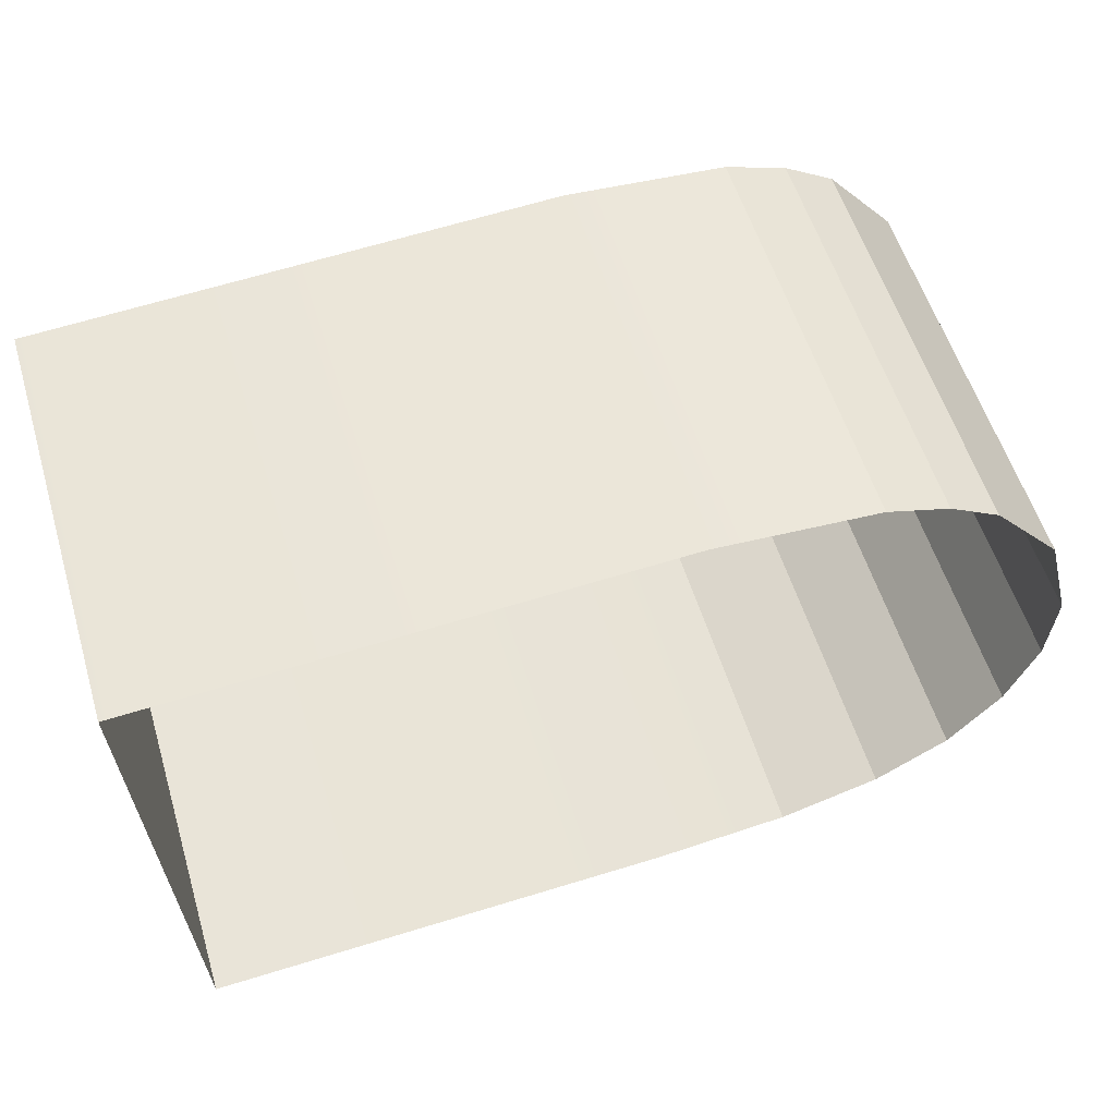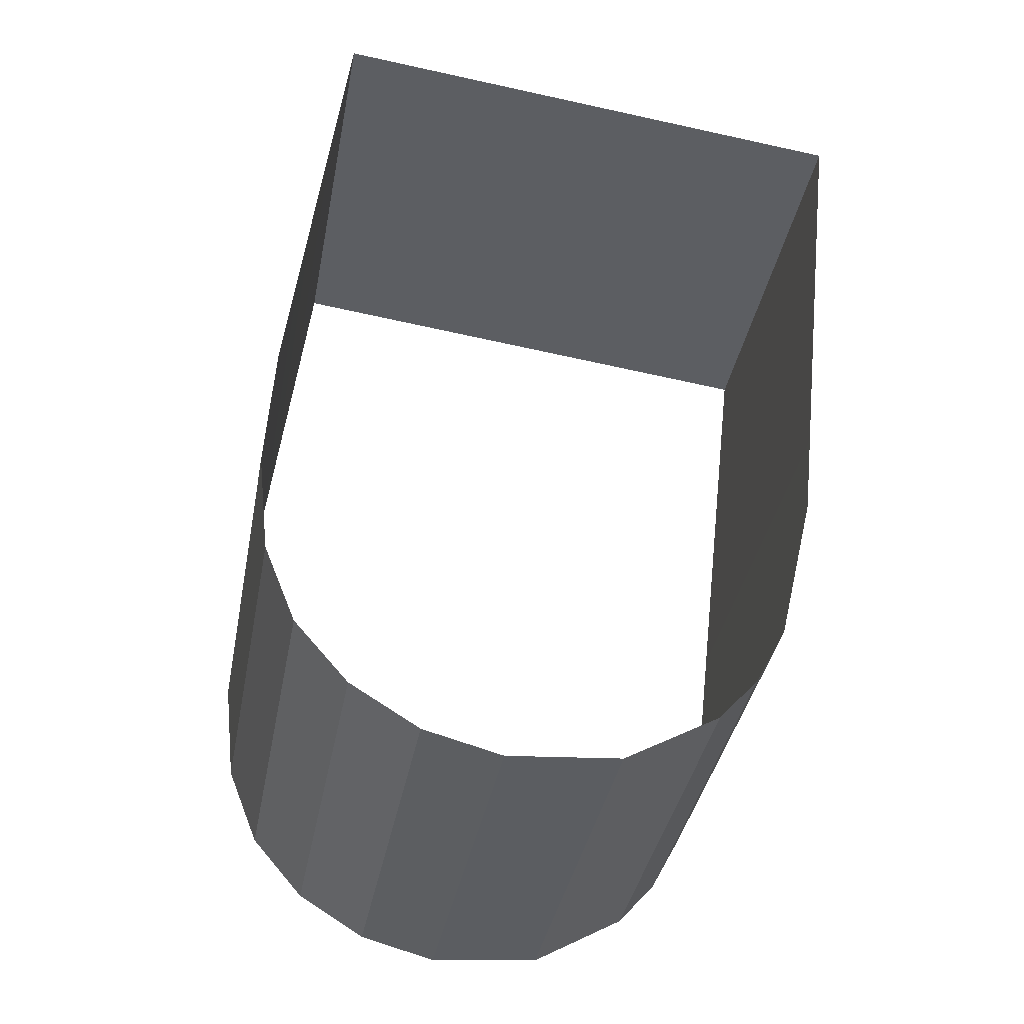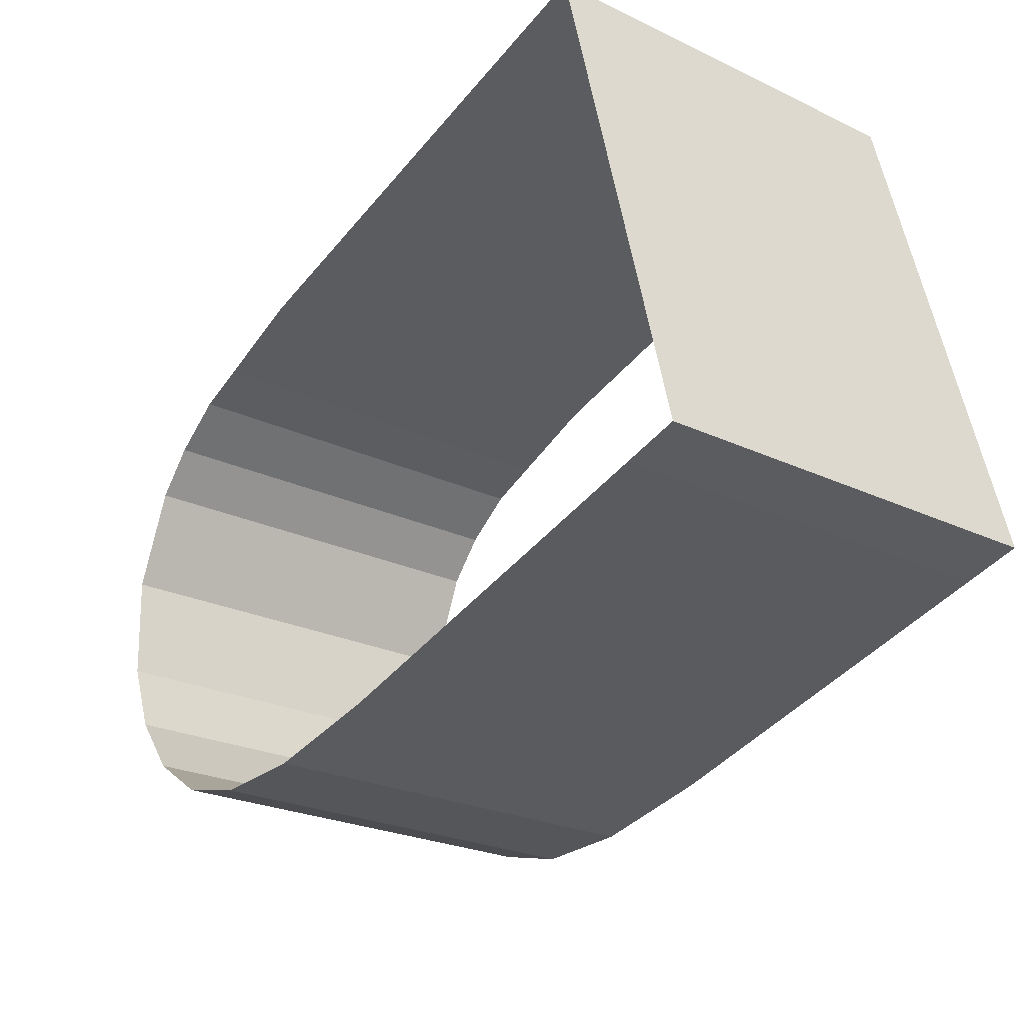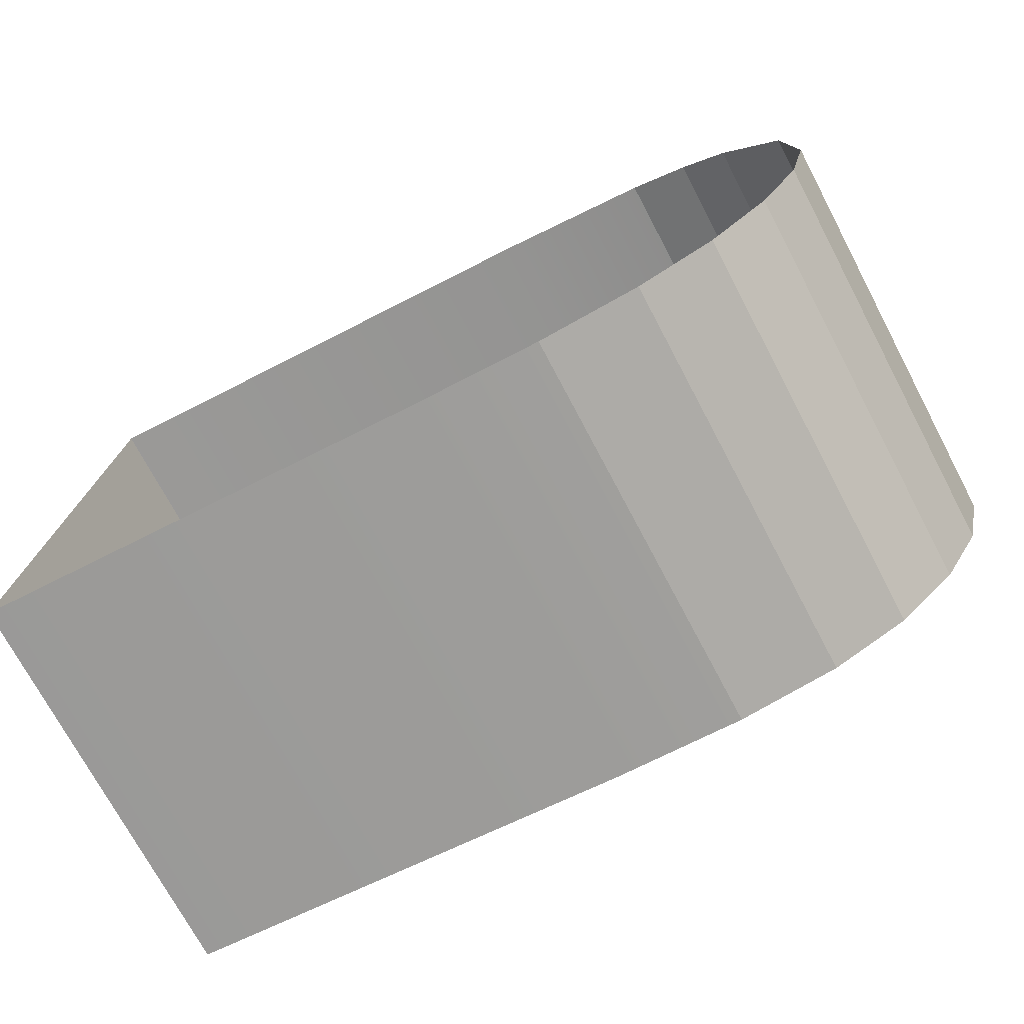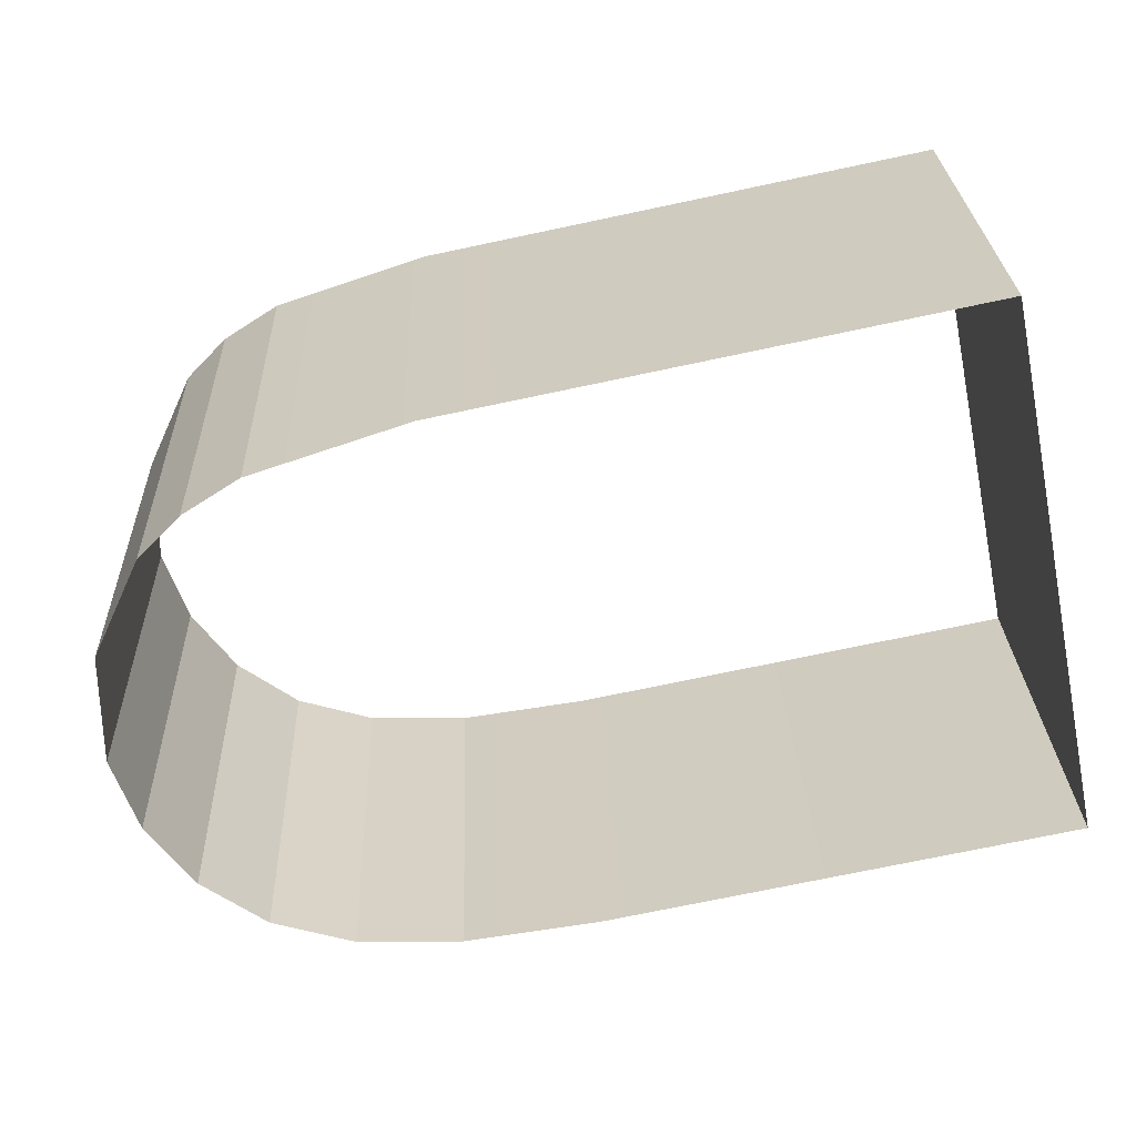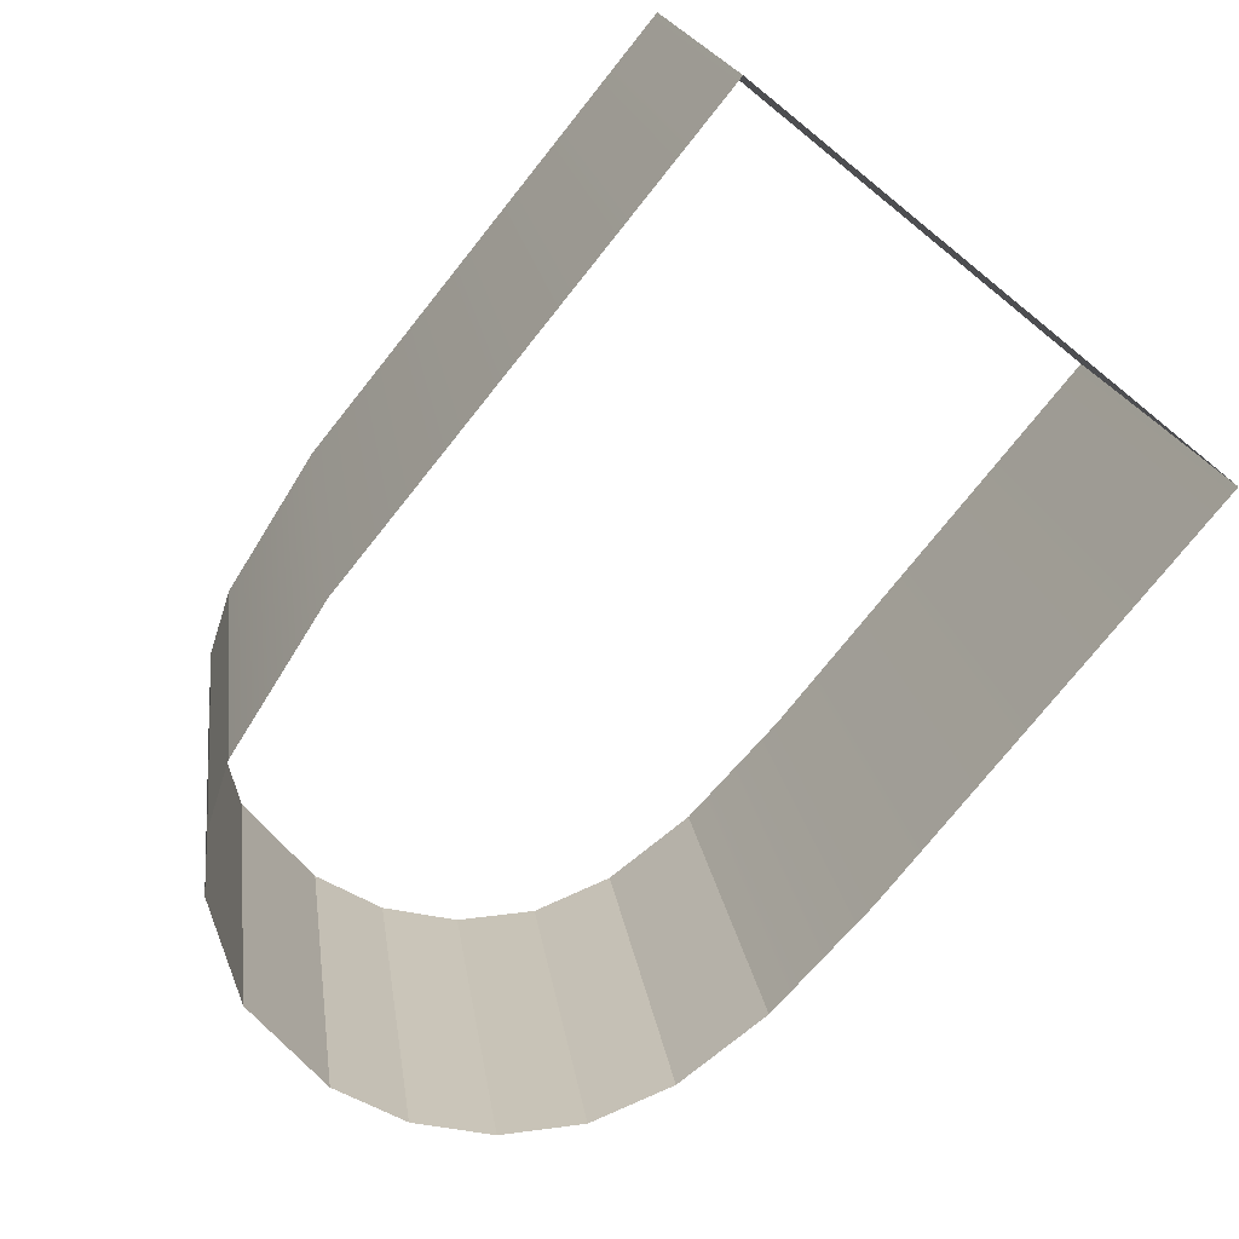
<metadata>
{"format":"obj","ext":"obj","renderer":"f3d","projection":"perspective","resolution":1024,"background":"white","views":[{"elev":66.6,"azim":-17.0,"up":"+Y"},{"elev":51.4,"azim":96.5,"up":"+Z"},{"elev":-42.4,"azim":-126.1,"up":"+Y"},{"elev":-60.7,"azim":28.4,"up":"+Y"},{"elev":-73.3,"azim":-168.1,"up":"+Z"},{"elev":-76.7,"azim":-128.7,"up":"+Z"}]}
</metadata>
<code>
o #ID274
v -0.3979 0.5364 0.5502
v -0.395 0.5359 0.5477
v -0.3979 0.5359 0.5477
v -0.395 0.5364 0.5502
v -0.395 0.5364 0.5502
v -0.3979 0.5364 0.5502
v -0.395 0.5359 0.5477
v -0.3979 0.5359 0.5477
v -0.3979 0.5359 0.5477
v -0.395 0.5359 0.5477
v -0.3979 0.5364 0.5502
v -0.395 0.5364 0.5502
v -0.3979 0.5393 0.547
v -0.3979 0.5364 0.5502
v -0.3979 0.5359 0.5477
v -0.3979 0.5397 0.5496
v -0.3979 0.5397 0.5496
v -0.3979 0.5393 0.547
v -0.3979 0.5364 0.5502
v -0.3979 0.5359 0.5477
v -0.3979 0.5393 0.547
v -0.3979 0.5397 0.5496
v -0.3942 0.5365 0.5502
v -0.3942 0.536 0.5476
v -0.3942 0.5365 0.5502
v -0.3942 0.536 0.5476
v -0.3942 0.536 0.5476
v -0.3942 0.5365 0.5502
v -0.3947 0.5397 0.5496
v -0.3979 0.5393 0.547
v -0.3947 0.5393 0.547
v -0.3979 0.5397 0.5496
v -0.3979 0.5397 0.5496
v -0.3947 0.5397 0.5496
v -0.3979 0.5393 0.547
v -0.3947 0.5393 0.547
v -0.3947 0.5393 0.547
v -0.3947 0.5397 0.5496
v -0.3942 0.5365 0.5502
v -0.3936 0.5361 0.5476
v -0.3942 0.536 0.5476
v -0.3936 0.5366 0.5502
v -0.3936 0.5366 0.5502
v -0.3942 0.5365 0.5502
v -0.3936 0.5361 0.5476
v -0.3942 0.536 0.5476
v -0.3936 0.5361 0.5476
v -0.3936 0.5366 0.5502
v -0.3937 0.5396 0.5496
v -0.3937 0.5392 0.5471
v -0.3937 0.5396 0.5496
v -0.3937 0.5392 0.5471
v -0.3937 0.5392 0.5471
v -0.3937 0.5396 0.5496
v -0.3936 0.5366 0.5502
v -0.3931 0.5364 0.5476
v -0.3936 0.5361 0.5476
v -0.3931 0.5369 0.5501
v -0.3931 0.5369 0.5501
v -0.3936 0.5366 0.5502
v -0.3931 0.5364 0.5476
v -0.3936 0.5361 0.5476
v -0.3931 0.5364 0.5476
v -0.3931 0.5369 0.5501
v -0.3933 0.539 0.5471
v -0.3937 0.5396 0.5496
v -0.3937 0.5392 0.5471
v -0.3933 0.5395 0.5496
v -0.3933 0.5395 0.5496
v -0.3933 0.539 0.5471
v -0.3937 0.5396 0.5496
v -0.3937 0.5392 0.5471
v -0.3933 0.539 0.5471
v -0.3933 0.5395 0.5496
v -0.3928 0.5372 0.5501
v -0.3931 0.5364 0.5476
v -0.3931 0.5369 0.5501
v -0.3928 0.5367 0.5475
v -0.3928 0.5367 0.5475
v -0.3928 0.5372 0.5501
v -0.3931 0.5364 0.5476
v -0.3931 0.5369 0.5501
v -0.3928 0.5367 0.5475
v -0.3928 0.5372 0.5501
v -0.393 0.5393 0.5497
v -0.3933 0.539 0.5471
v -0.393 0.5388 0.5471
v -0.3933 0.5395 0.5496
v -0.3933 0.5395 0.5496
v -0.393 0.5393 0.5497
v -0.3933 0.539 0.5471
v -0.393 0.5388 0.5471
v -0.393 0.5388 0.5471
v -0.393 0.5393 0.5497
v -0.3926 0.5376 0.55
v -0.3928 0.5367 0.5475
v -0.3928 0.5372 0.5501
v -0.3926 0.5372 0.5474
v -0.3926 0.5372 0.5474
v -0.3926 0.5376 0.55
v -0.3928 0.5367 0.5475
v -0.3928 0.5372 0.5501
v -0.3926 0.5372 0.5474
v -0.3926 0.5376 0.55
v -0.3926 0.5388 0.5498
v -0.393 0.5388 0.5471
v -0.3926 0.5383 0.5472
v -0.393 0.5393 0.5497
v -0.393 0.5393 0.5497
v -0.3926 0.5388 0.5498
v -0.393 0.5388 0.5471
v -0.3926 0.5383 0.5472
v -0.3926 0.5383 0.5472
v -0.3926 0.5388 0.5498
v -0.3925 0.5381 0.5499
v -0.3926 0.5372 0.5474
v -0.3926 0.5376 0.55
v -0.3925 0.5376 0.5473
v -0.3925 0.5376 0.5473
v -0.3925 0.5381 0.5499
v -0.3926 0.5372 0.5474
v -0.3926 0.5376 0.55
v -0.3925 0.5376 0.5473
v -0.3925 0.5381 0.5499
v -0.3926 0.5388 0.5498
v -0.3925 0.5376 0.5473
v -0.3925 0.5381 0.5499
v -0.3926 0.5383 0.5472
v -0.3926 0.5383 0.5472
v -0.3926 0.5388 0.5498
v -0.3925 0.5376 0.5473
v -0.3925 0.5381 0.5499
f 1 2 3
f 2 1 4
f 13 14 15
f 14 13 16
f 2 23 24
f 23 2 4
f 29 30 31
f 30 29 32
f 39 40 41
f 40 39 42
f 49 31 50
f 31 49 29
f 55 56 57
f 56 55 58
f 65 66 67
f 66 65 68
f 75 76 77
f 76 75 78
f 85 86 87
f 86 85 88
f 95 96 97
f 96 95 98
f 105 106 107
f 106 105 108
f 115 116 117
f 116 115 118
f 125 126 127
f 126 125 128
f 5 6 7
f 8 7 6
f 17 18 19
f 20 19 18
f 5 7 25
f 26 25 7
f 33 34 35
f 36 35 34
f 43 44 45
f 46 45 44
f 34 51 36
f 52 36 51
f 59 60 61
f 62 61 60
f 69 70 71
f 72 71 70
f 79 80 81
f 82 81 80
f 89 90 91
f 92 91 90
f 99 100 101
f 102 101 100
f 109 110 111
f 112 111 110
f 119 120 121
f 122 121 120
f 129 130 131
f 132 131 130

</code>
